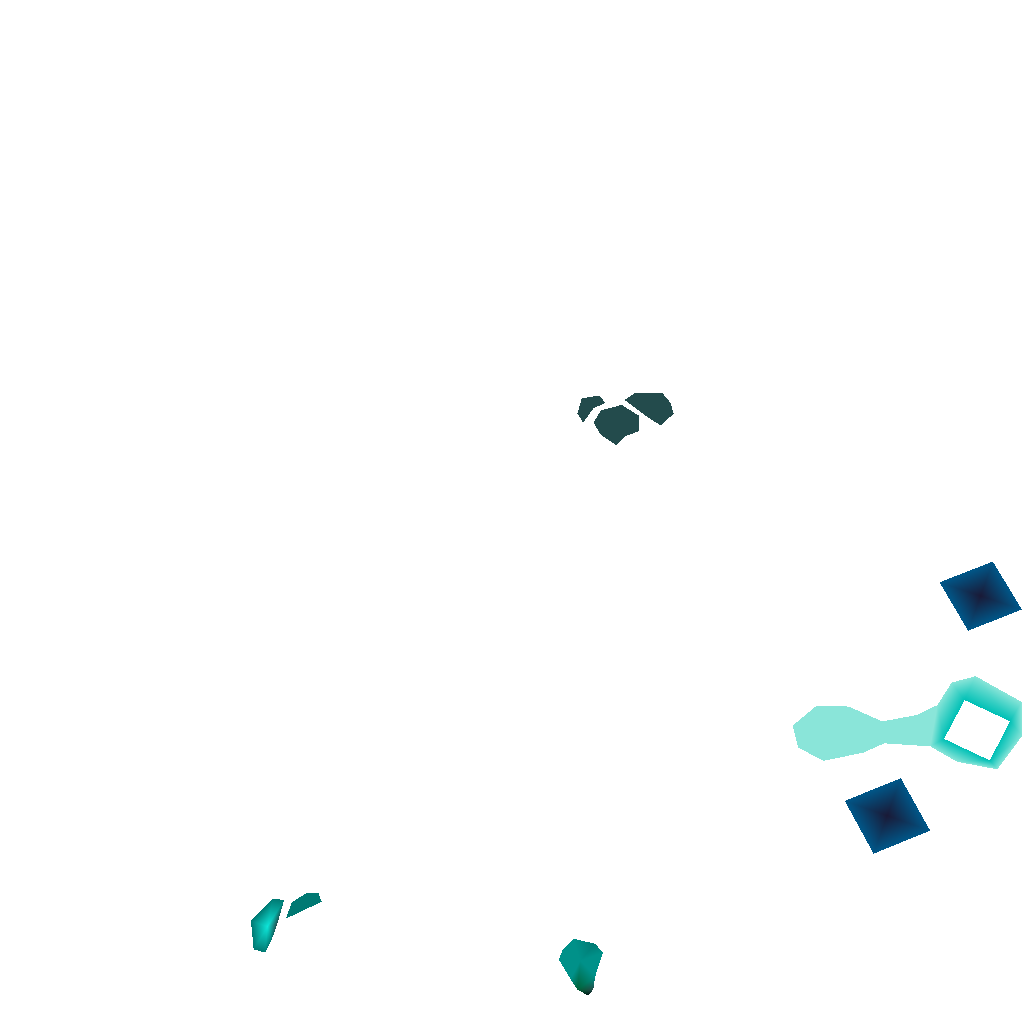
<metadata>
{"format":"obj","ext":"obj","renderer":"f3d","projection":"perspective","resolution":1024,"background":"white","views":[{"elev":58.6,"azim":-23.5,"up":"+Y"}]}
</metadata>
<code>
v 130.8 1341 866.6 0.59 1 1
v 113.6 1341 790.4 0.59 1 1
v 104.5 1341 829.4 0.59 1 1
v 163.3 1341 774 0.59 1 1
v 196.3 1341 879 0.59 1 1
v 212.3 1341 795.4 0.59 1 1
v 234.2 1341 877.5 0.59 1 1
v 249.1 1341 841 0.59 1 1
v 299.3 1341 911.6 0.59 1 1
v 306.4 1341 853 0.59 1 1
v 344.5 1341 850.2 0.59 1 1
v 497.2 221.3 -491.4 0.15 0.33 0.35
v 498.5 221.3 -557.5 0.15 0.33 0.35
v 470.8 221.3 -550.4 0.15 0.33 0.35
v 553.8 221.3 -534 0.15 0.33 0.35
v 559.5 221.3 -504.1 0.15 0.33 0.35
v -289.5 940.5 873.8 0 0.63 0.63
v -254 940.5 855.7 0 0.53 0.53
v -283.5 940.5 833 0 0.63 0.63
v -248.7 940.5 875.7 0 0.63 0.63
v -278.2 940.5 909.4 0 0.63 0.63
v -315.4 940.5 919.3 0 0.42 0.25
v -290.8 940.5 929.4 0.15 0.34 0.34
v -303.1 940.5 935.7 0 0.1 0.1
v 385.9 228.9 -565.7 0.15 0.33 0.35
v 362.1 228.9 -527.8 0.15 0.33 0.35
v 397.8 228.9 -552.9 0.15 0.33 0.35
v 360.3 228.9 -554.1 0.15 0.33 0.35
v 384.8 228.9 -586.4 0.15 0.33 0.35
v 423.1 228.9 -578.2 0.15 0.33 0.35
v 427.2 228.9 -555.1 0.15 0.33 0.35
v 424.6 240.2 -486.2 0.15 0.33 0.35
v 380.8 240.2 -476.8 0.15 0.33 0.35
v 400.2 240.2 -440.8 0.15 0.33 0.35
v 379.2 240.2 -511.9 0.15 0.33 0.35
v 406.7 240.2 -534.8 0.15 0.33 0.35
v 454 240.2 -529.9 0.15 0.33 0.35
v 477 240.2 -488.6 0.15 0.33 0.35
v 460.7 240.2 -453.4 0.15 0.33 0.35
v -599.9 242.6 284.1 0 0.53 0.53
v -624 242.6 274.5 0 0.53 0.53
v -648.2 242.6 302.5 0 0.53 0.53
v -590.4 242.6 267.9 0 0.53 0.53
v -569.6 242.6 276.9 0 0.53 0.53
v -685.4 230.3 298.4 0.06 1 1
v -690.5 230.3 330.5 0 0.53 0.53
v -666.2 230.3 301.4 0.15 0.33 0.35
v -709.5 230.3 347.3 0 0.53 0.53
v -727.4 230.3 332.4 0 0.53 0.53
v -710.8 230.3 274.4 0 0.53 0.53
v -654.6 230.3 246.8 0 0.53 0.53
v -635.2 230.3 259 0 0.53 0.53
v 326 1341 908.6 0 0.84 0.84
v 325.5 1341 952.9 0.59 1 1
v 374.9 1341 971.9 0 0.84 0.84
v 389.2 1341 859.7 0 0.84 0.84
v 385.2 1341 822.9 0.59 1 1
v 426.3 1341 828 0.59 1 1
v 438.2 1341 923 0 0.84 0.84
v 472.3 1341 899.2 0.59 1 1
v 444 1341 953.6 0.59 1 1
v 553.8 221.3 -475.4 0.15 0.33 0.35
v 515 221.3 -459.1 0.15 0.33 0.35
v 426.2 240.2 -453.4 0.15 0.33 0.35
v -308.3 940.5 843.5 0 0.63 0.63
v -322 940.5 857.3 0 0.63 0.63
v 378.2 1341 990.8 0.59 1 1
v -318.1 940.5 897.7 0 0.63 0.63
v -570.3 242.6 296.8 0 0.53 0.53
v 504.9 1342 698.5 0.11 0.11 0.25
v 554.9 1342 648.5 0 0.38 0.63
v 454.9 1342 648.5 0 0.38 0.63
v 554.9 1342 748.5 0 0.38 0.63
v 454.9 1342 748.5 0 0.38 0.63
v 179.9 1342 993.5 0.11 0.11 0.25
v 229.9 1342 943.5 0 0.38 0.63
v 129.9 1342 943.5 0 0.38 0.63
v 229.9 1342 1044 0 0.38 0.63
v 129.9 1342 1044 0 0.38 0.63
v 632.9 1496 -1052 0.11 0.11 0.25
v 682.9 1496 -1102 0 0.38 0.63
v 582.9 1496 -1102 0 0.38 0.63
v 682.9 1496 -1002 0 0.38 0.63
v 582.9 1496 -1002 0 0.38 0.63
f 70 71 72
f 70 73 71
f 74 73 70
f 75 76 77
f 75 78 76
f 79 78 75
f 80 81 82
f 80 83 81
f 84 83 80
f 77 79 75
f 72 74 70
f 82 84 80
f 1 2 3
f 1 4 2
f 5 4 1
f 5 6 4
f 7 6 5
f 7 8 6
f 9 8 7
f 9 10 8
f 11 10 9
f 12 13 14
f 12 15 13
f 16 15 12
f 17 18 19
f 17 20 18
f 21 20 17
f 22 21 17
f 22 23 21
f 24 23 22
f 25 26 27
f 25 28 26
f 29 28 25
f 25 30 29
f 25 31 30
f 27 31 25
f 32 33 34
f 32 35 33
f 36 35 32
f 32 37 36
f 32 38 37
f 39 38 32
f 40 41 42
f 40 43 41
f 44 43 40
f 45 46 47
f 45 48 46
f 49 48 45
f 45 50 49
f 45 51 50
f 52 51 45
f 53 54 55
f 53 9 54
f 11 9 53
f 56 11 53
f 56 57 11
f 58 57 56
f 59 58 56
f 59 60 58
f 61 60 59
f 12 62 16
f 12 63 62
f 64 32 34
f 64 39 32
f 65 17 19
f 65 66 17
f 67 55 54
f 67 61 55
f 68 17 66
f 68 22 17
f 69 40 42
f 69 44 40
f 47 52 45
f 59 55 61

</code>
